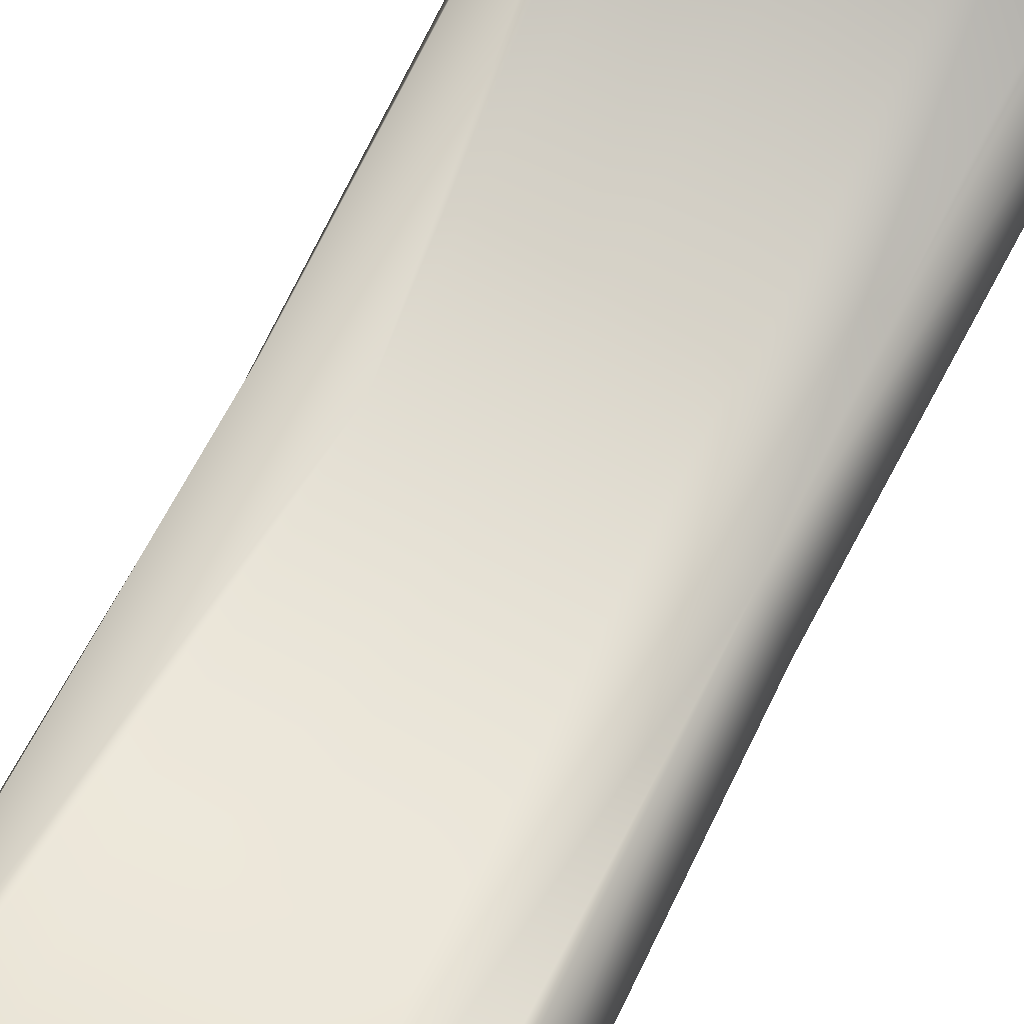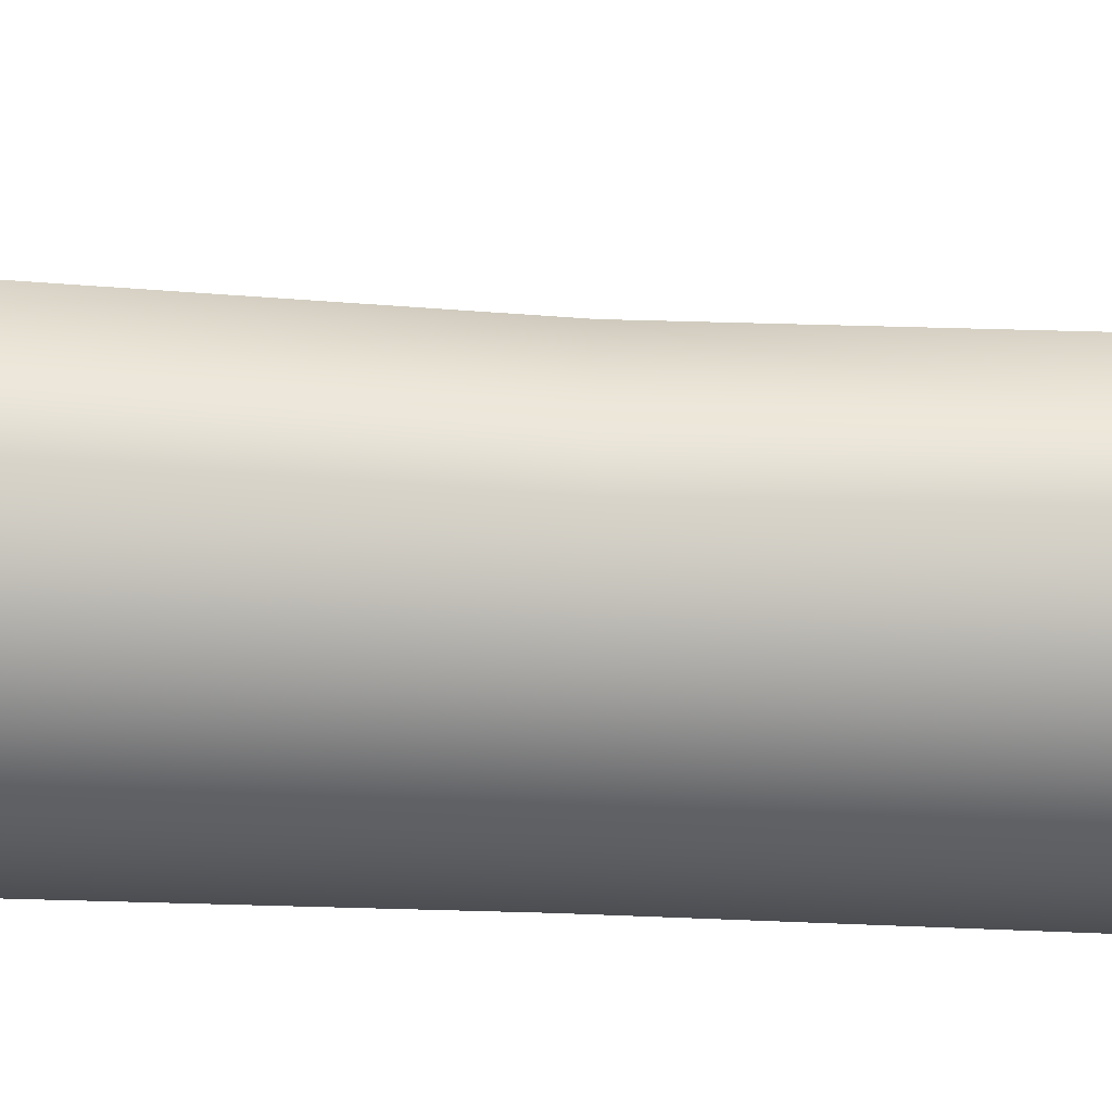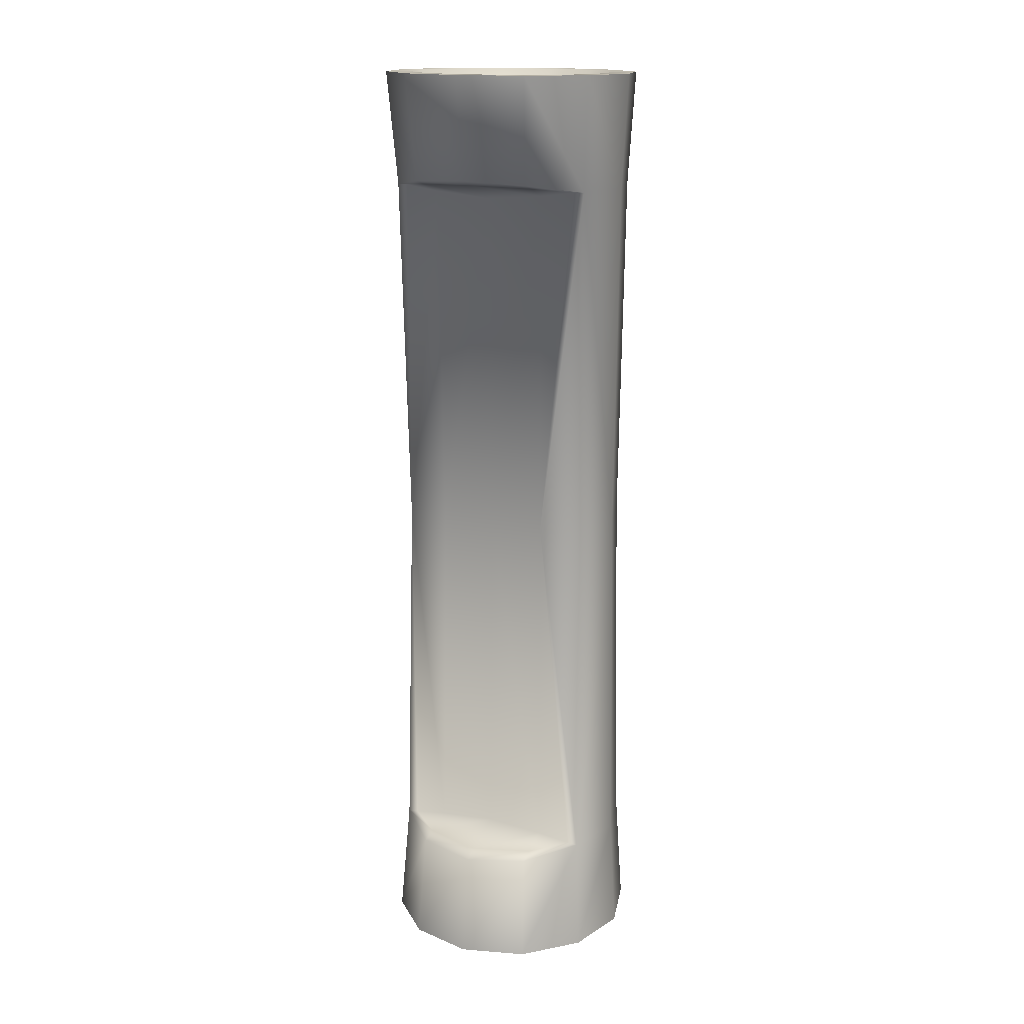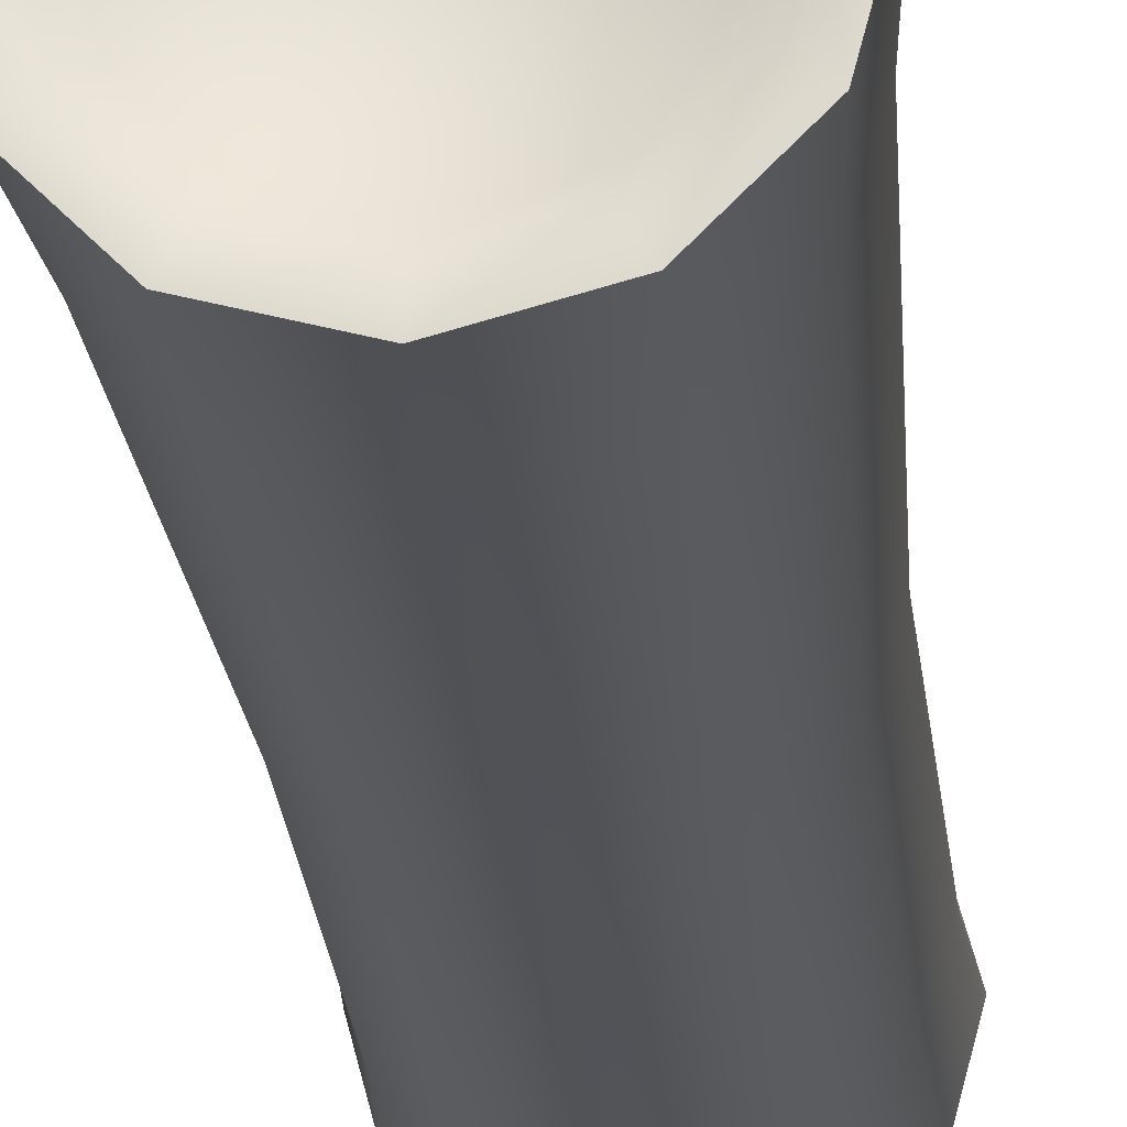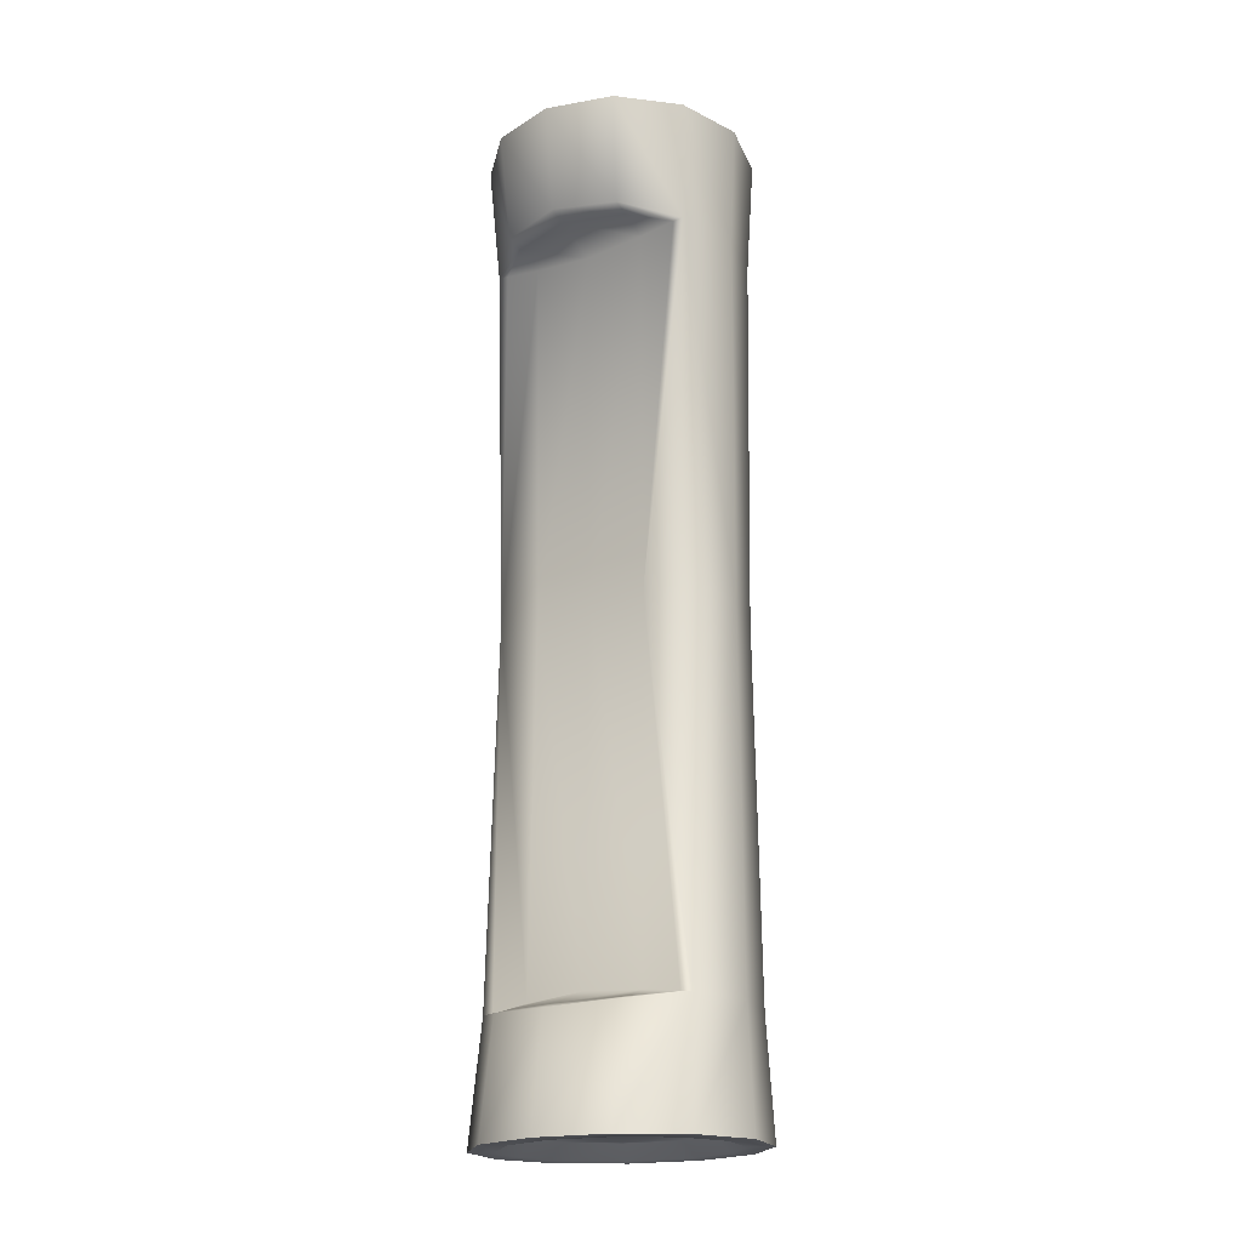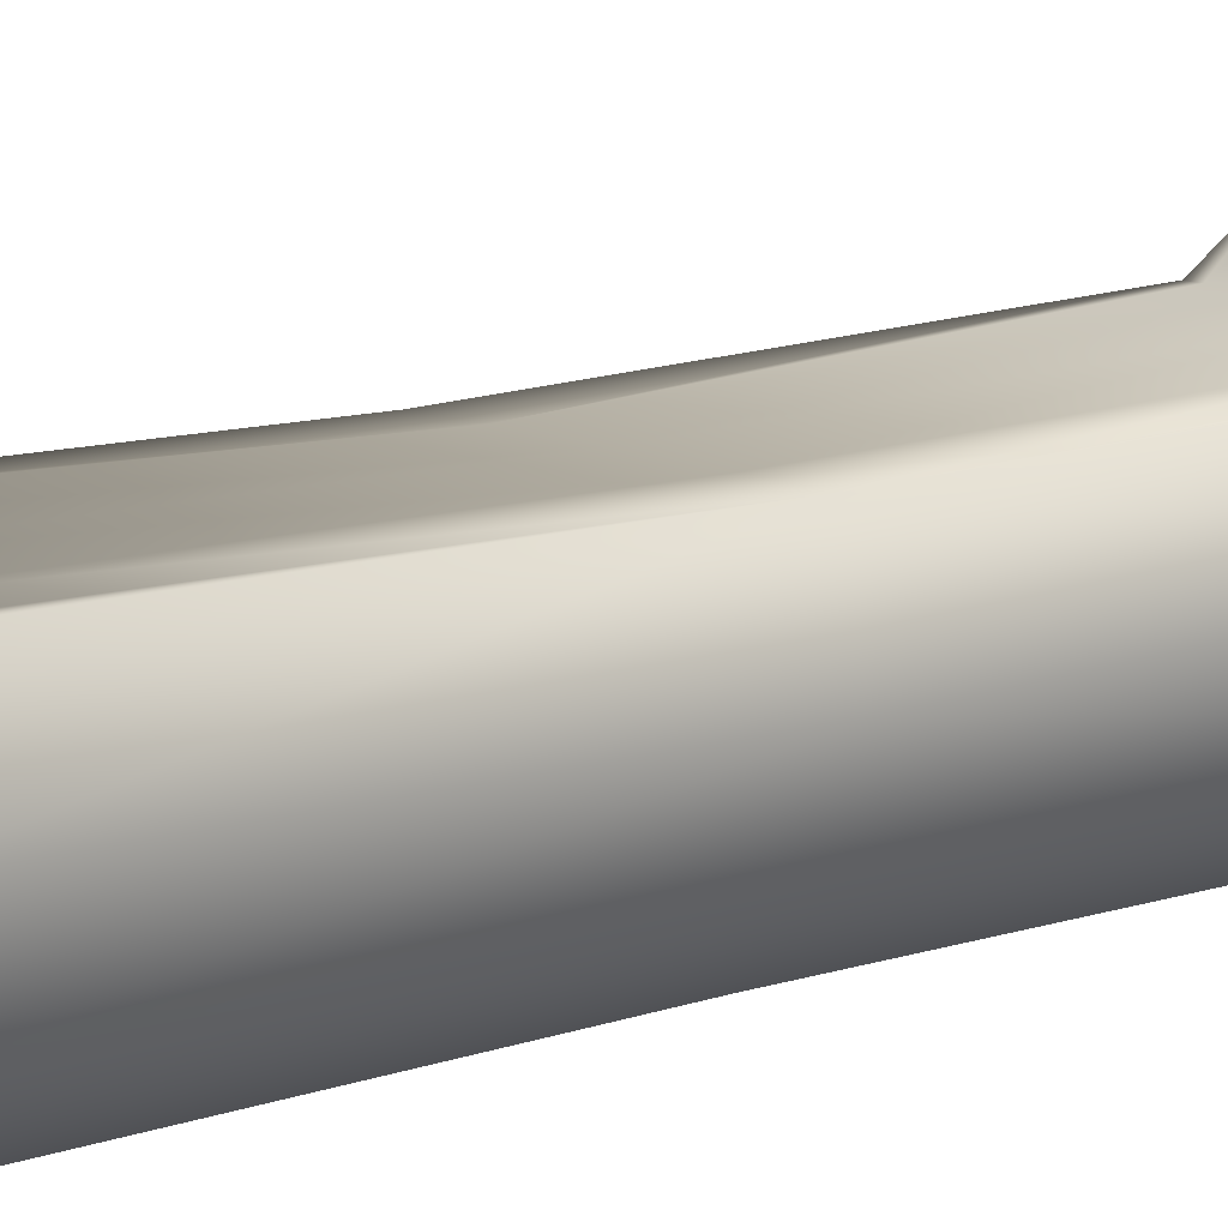
<metadata>
{"format":"obj","ext":"obj","renderer":"f3d","projection":"perspective","resolution":1024,"background":"white","views":[{"elev":68.7,"azim":26.6,"up":"+Y"},{"elev":-16.3,"azim":81.9,"up":"+Y"},{"elev":16.3,"azim":-155.1,"up":"+Z"},{"elev":-22.0,"azim":-175.1,"up":"+Y"},{"elev":-20.5,"azim":-146.8,"up":"+Z"},{"elev":11.2,"azim":48.4,"up":"+Y"}]}
</metadata>
<code>
o wt_bench_01
v 0.3125 0.6958 -0.002129
v 0.423 0.4307 -1.723
v 0.345 0.7218 -1.723
v -0.1591 0.4539 2.239
v -0.5331 0.2385 2.195
v -0.375 0.08041 2.193
v -0.1591 0.02256 2.193
v 0.05685 0.08041 2.193
v 0.2149 0.2385 2.195
v 0.2728 0.4544 2.197
v 0.2149 0.6703 2.2
v 0.05685 0.8284 2.202
v -0.1591 0.8862 2.202
v -0.375 0.8284 2.202
v -0.5909 0.4544 2.197
v -0.5331 0.6703 2.2
v -0.1591 0.454 -2.243
v -0.375 0.0812 -2.192
v -0.5331 0.2392 -2.196
v -0.1591 0.02336 -2.19
v 0.05685 0.0812 -2.192
v 0.2728 0.4551 -2.202
v 0.2149 0.2392 -2.196
v 0.2149 0.6709 -2.207
v 0.05685 0.8289 -2.212
v -0.1591 0.8868 -2.213
v -0.375 0.8289 -2.212
v -0.5331 0.6709 -2.207
v -0.5909 0.4551 -2.202
v 0.294 0.7223 1.716
v 0.1226 0.724 1.692
v 0.13 0.8581 1.739
v -0.1591 0.7253 1.669
v -0.1591 0.9306 1.75
v -0.4407 0.724 1.692
v -0.4481 0.8564 1.739
v -0.6116 0.7223 1.716
v 0.294 0.7223 -1.72
v 0.13 0.8581 -1.743
v 0.1226 0.724 -1.696
v -0.1591 0.7253 -1.674
v -0.1591 0.9306 -1.754
v -0.4407 0.724 -1.696
v -0.4481 0.8564 -1.743
v -0.6116 0.7223 -1.72
v -0.1591 0.02336 -2.19
v 0.05685 0.0812 -2.192
v 0.09305 0.01676 -2.257
v -0.1591 -0.05077 -2.256
v 0.1517 -0.08472 -2.255
v -0.1591 -0.168 -2.253
v -0.375 0.0812 -2.192
v -0.4112 0.01676 -2.257
v -0.4698 -0.08472 -2.255
v -0.5331 0.2392 -2.196
v -0.5958 0.2013 -2.262
v -0.6973 0.1427 -2.261
v -0.5909 0.4551 -2.202
v -0.6633 0.4533 -2.269
v -0.7806 0.4533 -2.269
v -0.5331 0.6709 -2.207
v -0.5958 0.7054 -2.276
v -0.6973 0.764 -2.277
v -0.375 0.8289 -2.212
v -0.4112 0.8899 -2.28
v -0.4698 0.9914 -2.283
v -0.1591 0.8868 -2.213
v -0.1591 0.9574 -2.282
v -0.1591 1.075 -2.285
v 0.05685 0.8289 -2.212
v 0.09305 0.8899 -2.28
v 0.1517 0.9914 -2.283
v 0.2149 0.6709 -2.207
v 0.2776 0.7054 -2.276
v 0.3791 0.764 -2.277
v 0.2728 0.4551 -2.202
v 0.3452 0.4533 -2.269
v 0.4624 0.4533 -2.269
v 0.2149 0.2392 -2.196
v 0.2776 0.2013 -2.262
v 0.3791 0.1427 -2.261
v -0.6632 0.7218 -1.723
v -0.6116 0.7223 -1.72
v -0.4501 0.9348 -1.766
v -0.4481 0.8564 -1.743
v -0.1591 1.013 -1.784
v -0.1591 0.9306 -1.754
v 0.132 0.9348 -1.766
v 0.13 0.8581 -1.743
v 0.345 0.7218 -1.723
v 0.294 0.7223 -1.72
v -0.4314 0.6991 -0.002129
v -0.6632 0.7218 -1.723
v -0.4407 0.724 -1.696
v -0.1591 0.7003 -0.002129
v -0.1591 0.7253 -1.674
v 0.1132 0.6991 -0.002129
v 0.1226 0.724 -1.696
v 0.294 0.7223 -1.72
v 0.294 0.7223 1.716
v 0.345 0.7218 1.719
v 0.1226 0.724 1.692
v -0.1591 0.7253 1.669
v -0.4407 0.724 1.692
v -0.6116 0.7223 1.716
v -0.6632 0.7218 1.719
v -0.6632 0.7218 1.719
v -0.4501 0.9348 1.762
v -0.4481 0.8564 1.739
v -0.1591 1.013 1.78
v -0.1591 0.9306 1.75
v 0.132 0.9348 1.762
v 0.13 0.8581 1.739
v 0.294 0.7223 1.716
v -0.4698 0.9918 2.271
v -0.6632 0.7218 1.719
v -0.6973 0.7644 2.268
v -0.1591 1.075 2.271
v 0.1517 0.9918 2.271
v 0.3791 0.7644 2.268
v 0.4624 0.4537 2.265
v 0.423 0.4307 1.719
v 0.3791 0.1429 2.261
v 0.345 0.15 1.719
v -0.4112 0.8903 2.269
v -0.1591 0.8862 2.202
v -0.1591 0.9579 2.27
v 0.05685 0.8284 2.202
v 0.09305 0.8903 2.269
v 0.2149 0.6703 2.2
v 0.2776 0.7058 2.267
v 0.2728 0.4544 2.197
v 0.3452 0.4537 2.265
v 0.2149 0.2385 2.195
v 0.2776 0.2015 2.262
v 0.05685 0.08041 2.193
v -0.375 0.8284 2.202
v -0.5958 0.7058 2.267
v -0.5331 0.6703 2.2
v -0.6633 0.4537 2.265
v -0.7806 0.4537 2.265
v -0.6973 0.1429 2.261
v -0.6973 0.7644 2.268
v -0.4698 0.9918 2.271
v -0.1591 1.075 2.271
v 0.1517 0.9918 2.271
v 0.3791 0.7644 2.268
v 0.4624 0.4537 2.265
v 0.3791 0.1429 2.261
v 0.09305 0.01698 2.26
v 0.1517 -0.08453 2.259
v -0.1591 -0.05057 2.259
v -0.1591 -0.1678 2.258
v -0.4112 0.01698 2.26
v -0.4698 -0.08453 2.259
v -0.5958 0.2015 2.262
v -0.1591 0.02256 2.193
v -0.375 0.08041 2.193
v -0.5331 0.2385 2.195
v -0.5909 0.4544 2.197
v -0.6973 0.764 -2.277
v -0.7806 0.4533 -2.269
v -0.7411 0.4307 -1.723
v -0.6632 0.15 -1.723
v -0.6973 0.1427 -2.261
v -0.4501 -0.06301 -1.723
v -0.4698 -0.08472 -2.255
v -0.1591 -0.141 -1.723
v -0.1591 -0.168 -2.253
v 0.132 -0.06301 -1.723
v 0.1517 -0.08472 -2.255
v 0.345 0.15 -1.723
v -0.6307 0.1408 -0.002129
v -0.4314 -0.05854 -0.002129
v -0.1591 -0.1315 -0.002129
v 0.1132 -0.05854 -0.002129
v 0.3125 0.1408 -0.002129
v 0.3855 0.3885 -0.002129
v -0.6632 0.15 1.719
v -0.4501 -0.06301 1.719
v -0.1591 -0.141 1.719
v 0.132 -0.06301 1.719
v 0.1517 -0.08453 2.259
v -0.1591 -0.1678 2.258
v -0.4698 -0.08453 2.259
v -0.6973 0.1429 2.261
v -0.7806 0.4537 2.265
v -0.7411 0.4307 1.719
v -0.6307 0.6958 -0.002129
v -0.6632 0.7218 1.719
v -0.7037 0.3885 -0.002129
v -0.6632 0.7218 -1.723
v -0.4698 0.9914 -2.283
v -0.6632 0.7218 -1.723
v -0.1591 1.075 -2.285
v 0.3791 0.1427 -2.261
v 0.4624 0.4533 -2.269
v 0.3791 0.764 -2.277
v 0.1517 0.9914 -2.283
v 0.345 0.7218 1.719
g Geoset0
f 1 2 3
f 4 5 6
f 4 6 7
f 4 7 8
f 4 9 10
f 4 8 9
f 4 10 11
f 4 11 12
f 4 13 14
f 4 12 13
f 4 15 5
f 4 16 15
f 4 14 16
f 17 18 19
f 17 20 18
f 17 21 20
f 17 22 23
f 17 23 21
f 17 24 22
f 17 25 24
f 17 26 25
f 17 27 26
f 17 28 27
f 17 29 28
f 17 19 29
f 30 31 32
f 33 32 31
f 32 33 34
f 35 34 33
f 34 35 36
f 37 36 35
f 38 39 40
f 41 40 39
f 39 42 41
f 43 41 42
f 42 44 43
f 45 43 44
f 46 47 48
f 48 49 46
f 49 48 50
f 50 51 49
f 52 46 49
f 49 53 52
f 53 49 51
f 51 54 53
f 55 52 53
f 53 56 55
f 56 53 54
f 54 57 56
f 58 55 56
f 56 59 58
f 59 56 57
f 57 60 59
f 61 58 59
f 59 62 61
f 62 59 60
f 60 63 62
f 64 61 62
f 62 65 64
f 65 62 63
f 63 66 65
f 67 64 65
f 65 68 67
f 68 65 66
f 66 69 68
f 70 67 68
f 68 71 70
f 71 68 69
f 69 72 71
f 73 70 71
f 71 74 73
f 74 71 72
f 72 75 74
f 76 73 74
f 74 77 76
f 77 74 75
f 75 78 77
f 79 76 77
f 77 80 79
f 80 77 78
f 78 81 80
f 47 79 80
f 80 48 47
f 48 80 81
f 81 50 48
f 82 83 84
f 83 85 84
f 86 84 85
f 85 87 86
f 88 86 87
f 87 89 88
f 90 88 89
f 90 89 91
f 92 83 93
f 92 94 83
f 94 92 95
f 95 96 94
f 96 95 97
f 97 98 96
f 98 97 1
f 1 99 98
f 1 90 99
f 1 100 101
f 1 102 100
f 102 1 97
f 97 103 102
f 103 97 95
f 95 104 103
f 104 95 92
f 92 105 104
f 92 106 105
f 107 108 105
f 105 108 109
f 110 109 108
f 109 110 111
f 112 111 110
f 111 112 113
f 101 113 112
f 101 114 113
f 115 116 117
f 116 115 108
f 118 108 115
f 108 118 110
f 119 110 118
f 110 119 112
f 120 112 119
f 112 120 101
f 121 101 120
f 101 121 122
f 123 122 121
f 122 123 124
f 125 126 127
f 128 127 126
f 127 128 129
f 130 129 128
f 129 130 131
f 132 131 130
f 131 132 133
f 134 133 132
f 133 134 135
f 136 135 134
f 137 138 139
f 140 139 138
f 138 141 140
f 142 140 141
f 138 137 125
f 126 125 137
f 141 138 143
f 125 143 138
f 143 125 144
f 127 144 125
f 144 127 145
f 129 145 127
f 145 129 146
f 131 146 129
f 146 131 147
f 133 147 131
f 147 133 148
f 135 148 133
f 148 135 149
f 150 149 135
f 149 150 151
f 152 151 150
f 151 152 153
f 154 153 152
f 153 154 155
f 156 155 154
f 155 156 142
f 140 142 156
f 135 136 150
f 157 150 136
f 150 157 152
f 158 152 157
f 152 158 154
f 159 154 158
f 154 159 156
f 160 156 159
f 156 160 140
f 139 140 160
f 161 162 163
f 164 163 162
f 162 165 164
f 166 164 165
f 165 167 166
f 168 166 167
f 167 169 168
f 170 168 169
f 169 171 170
f 172 170 171
f 163 164 173
f 174 173 164
f 164 166 174
f 175 174 166
f 166 168 175
f 176 175 168
f 168 170 176
f 177 176 170
f 170 172 177
f 178 177 172
f 174 179 173
f 179 174 180
f 175 180 174
f 180 175 181
f 176 181 175
f 181 176 182
f 177 182 176
f 182 177 124
f 178 124 177
f 124 178 122
f 183 124 123
f 124 183 182
f 184 182 183
f 182 184 181
f 185 181 184
f 181 185 180
f 186 180 185
f 180 186 179
f 187 179 186
f 179 187 188
f 93 189 92
f 106 92 189
f 188 117 190
f 117 188 187
f 191 190 189
f 191 188 190
f 173 188 191
f 188 173 179
f 191 189 192
f 191 192 163
f 173 191 163
f 163 192 161
f 193 161 194
f 195 193 84
f 194 84 193
f 196 197 2
f 90 2 197
f 197 198 90
f 88 90 198
f 198 199 88
f 86 88 199
f 199 195 86
f 84 86 195
f 171 196 172
f 2 172 196
f 172 2 178
f 1 178 2
f 1 122 178
f 1 200 122

</code>
